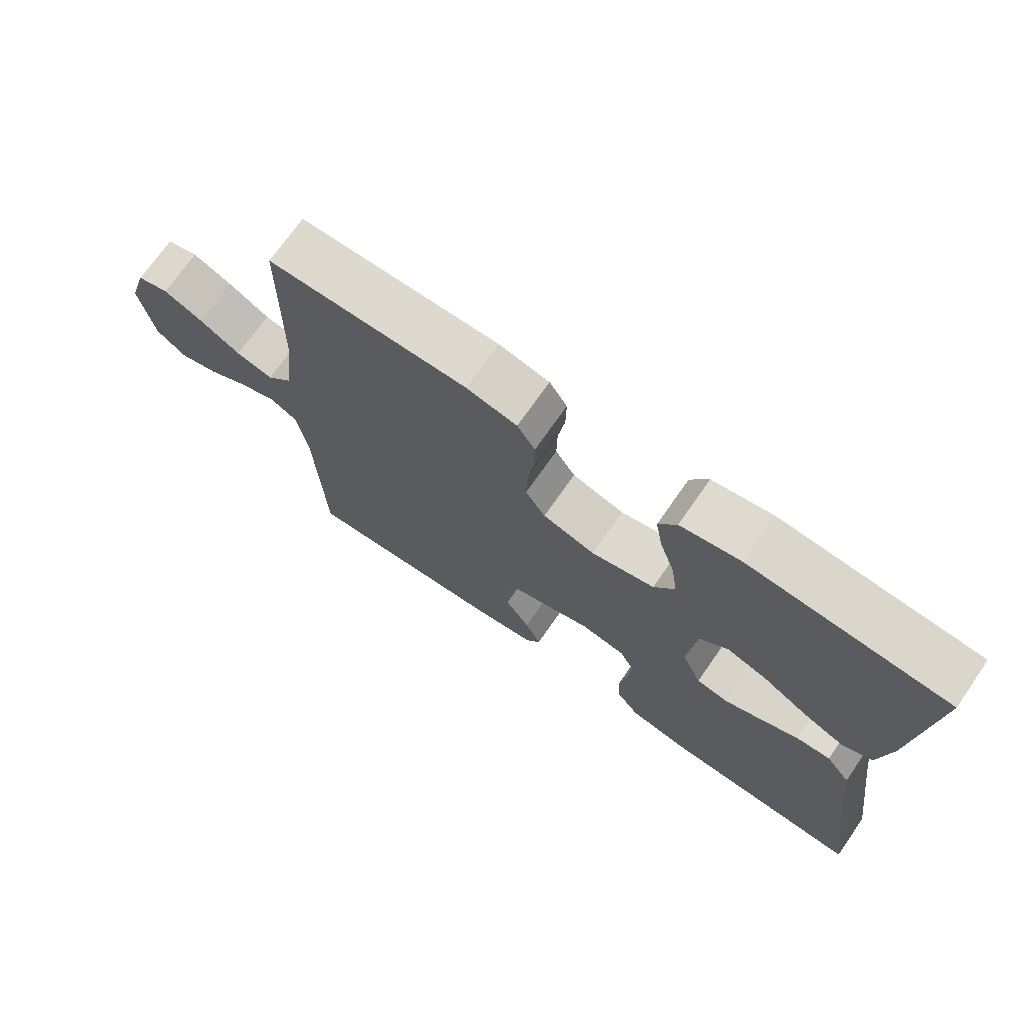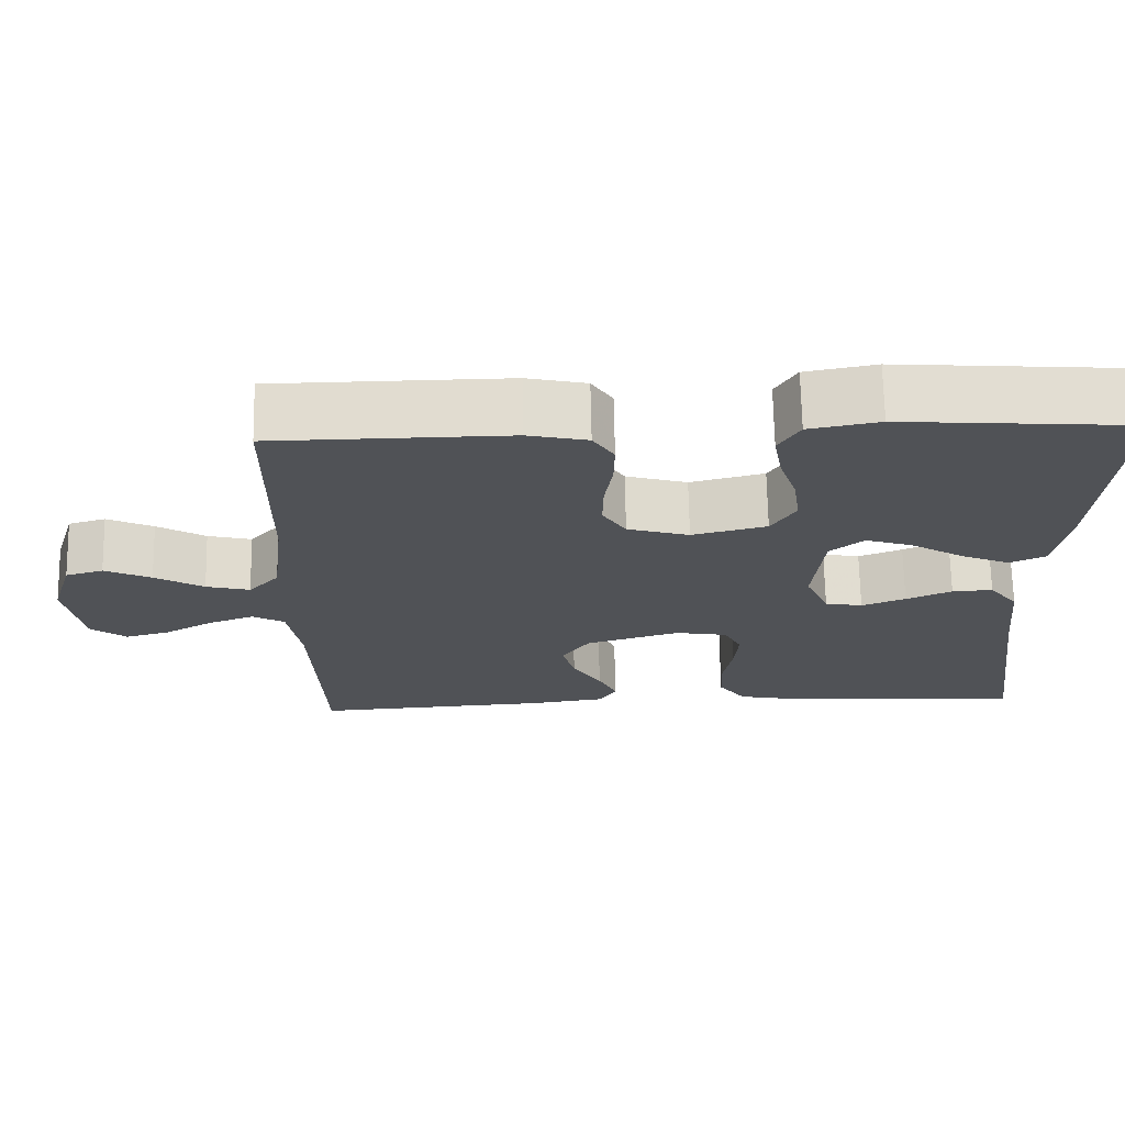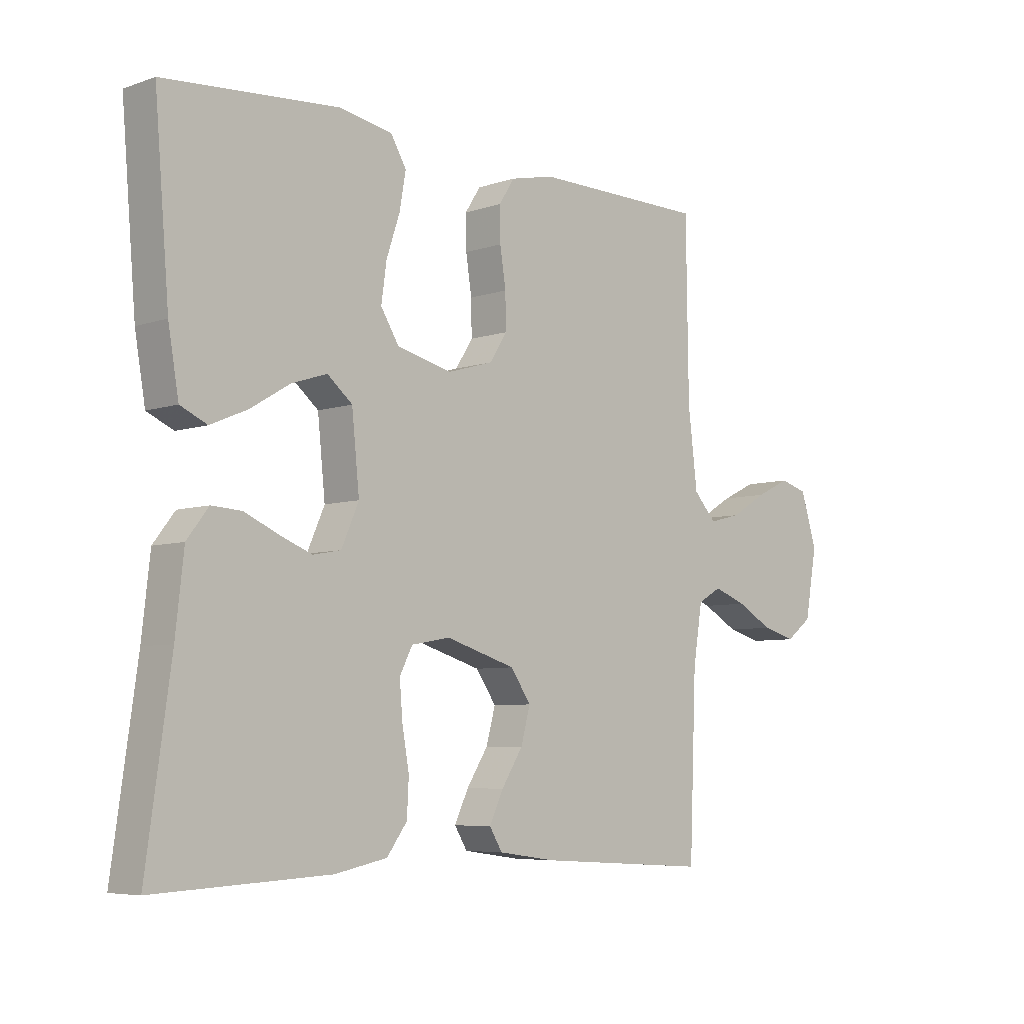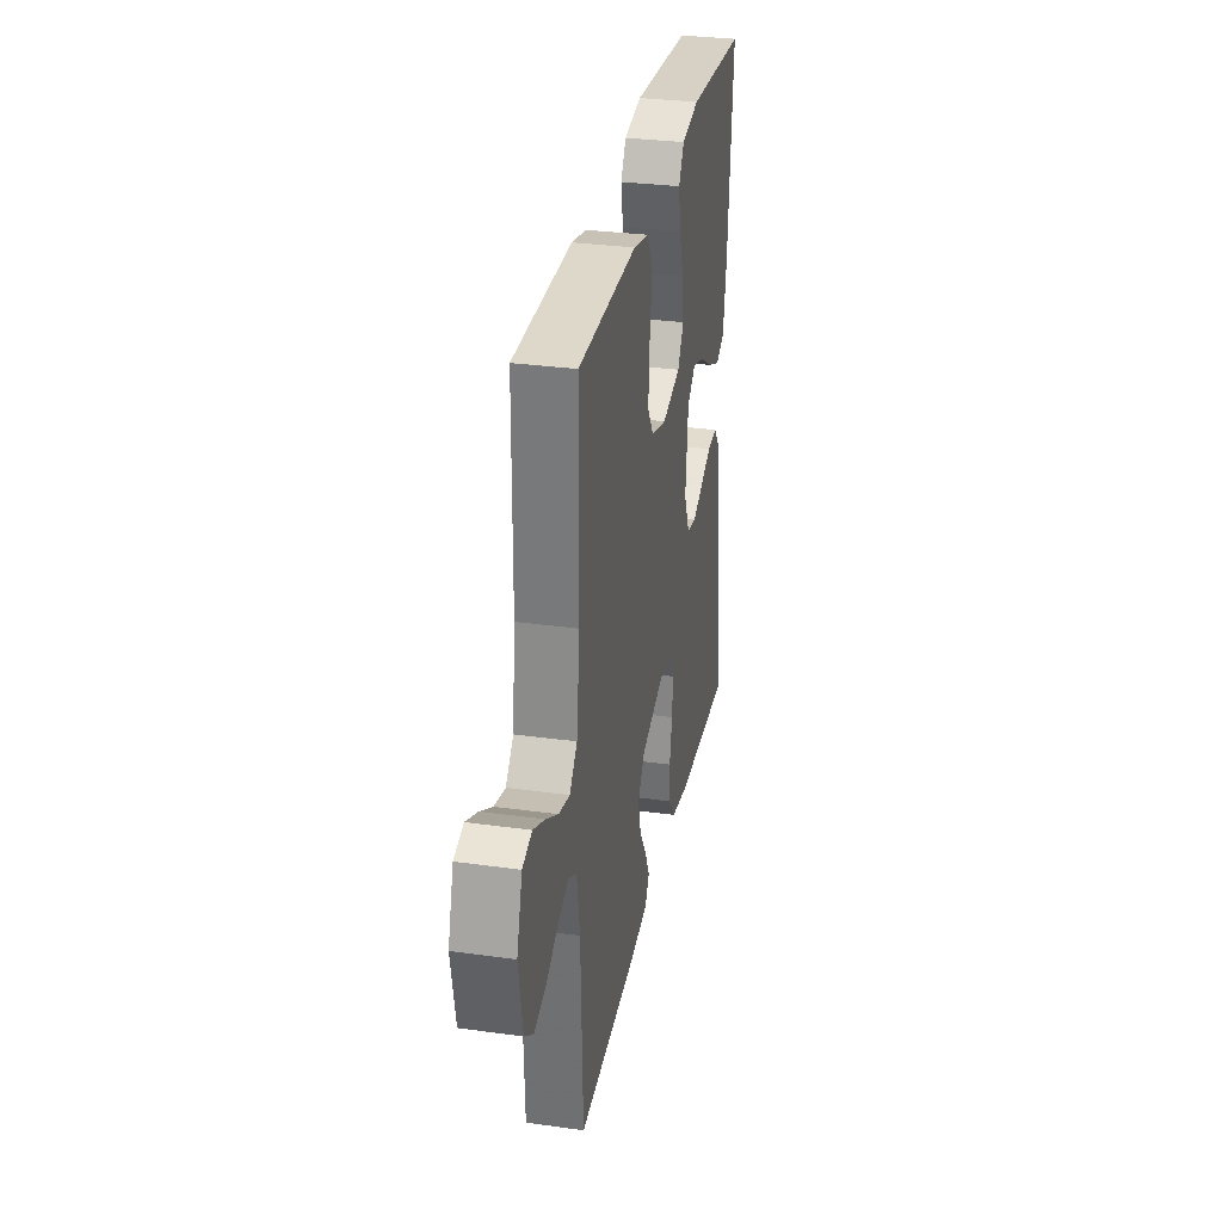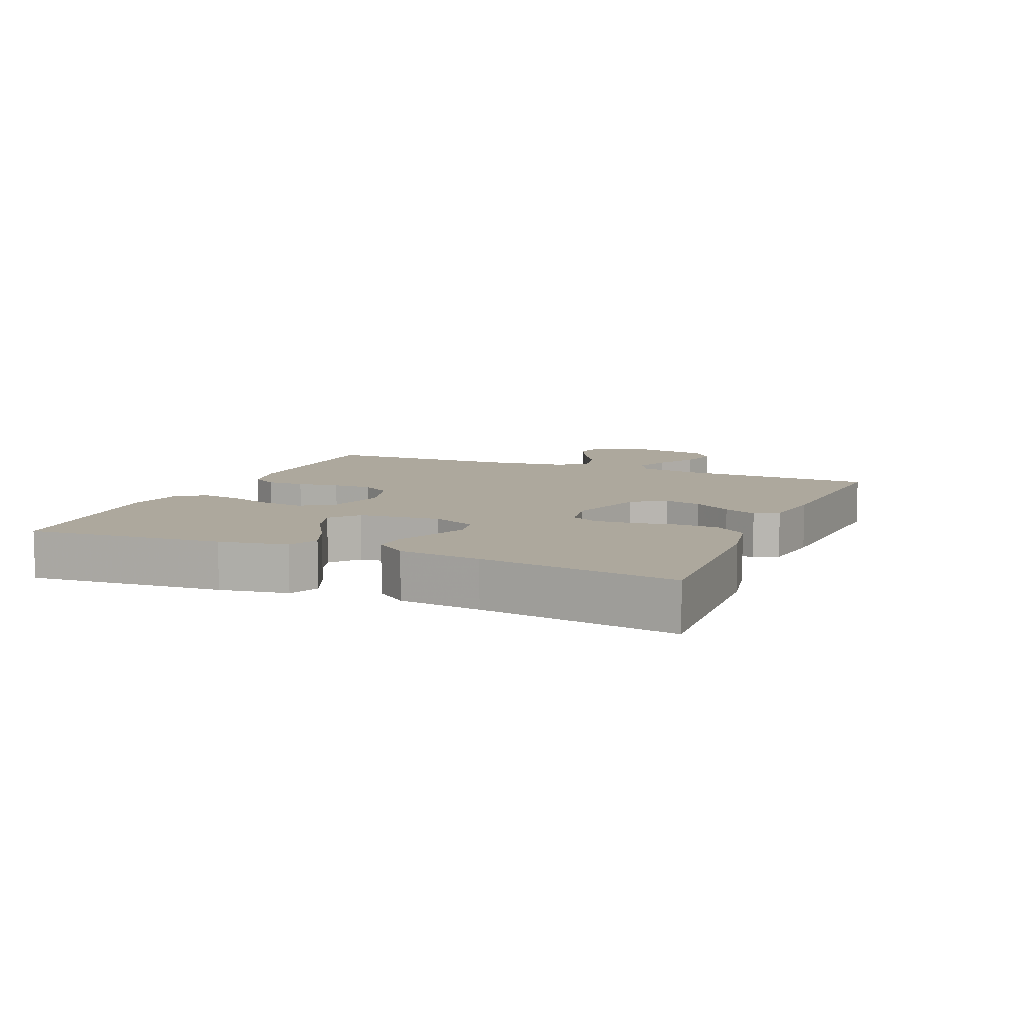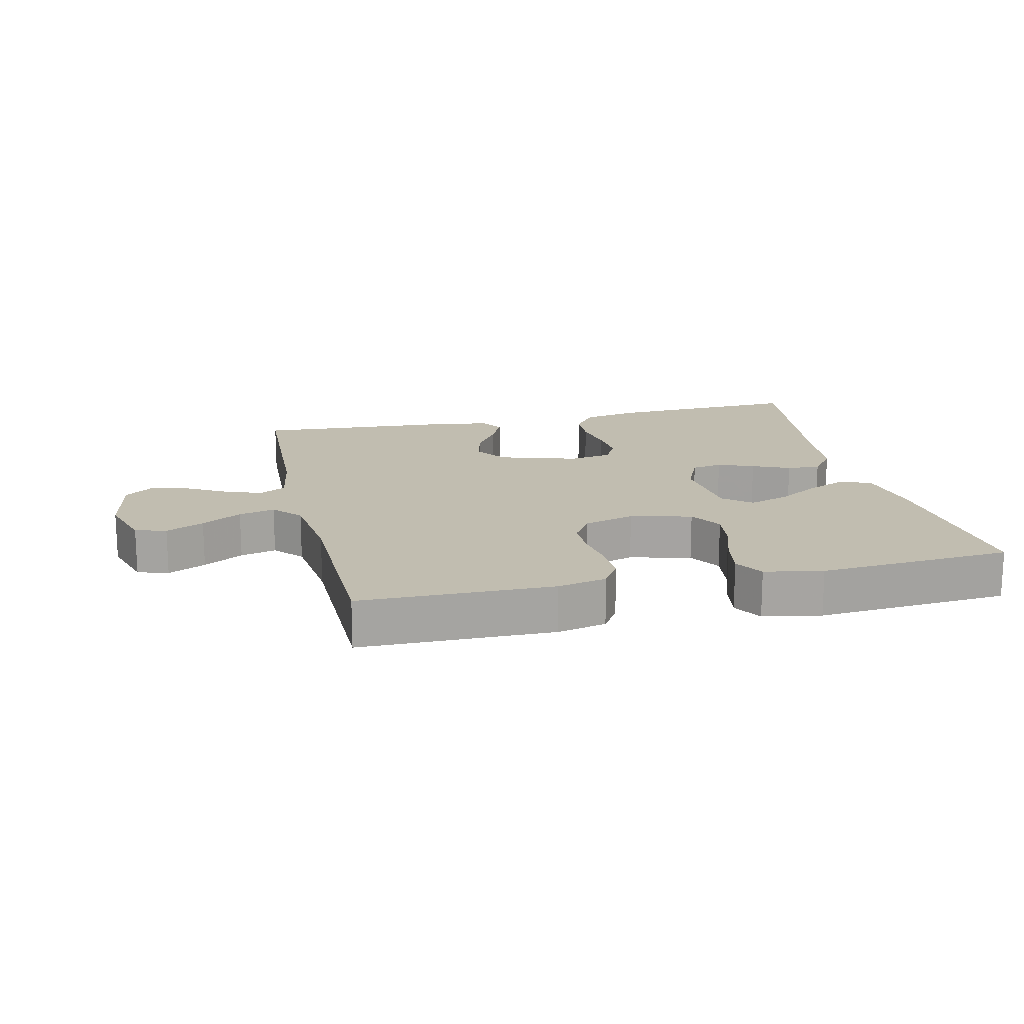
<metadata>
{"format":"obj","ext":"obj","renderer":"f3d","projection":"perspective","resolution":1024,"background":"white","views":[{"elev":71.6,"azim":34.8,"up":"+Z"},{"elev":69.2,"azim":-1.1,"up":"+Z"},{"elev":-6.2,"azim":135.2,"up":"+Z"},{"elev":31.1,"azim":-78.8,"up":"+Z"},{"elev":8.7,"azim":112.9,"up":"+Y"},{"elev":16.7,"azim":-12.9,"up":"+Y"}]}
</metadata>
<code>
v 0.5 0.07 -0.5
v 0.2 0.07 -0.486
v 0.11 0.07 -0.468
v 0.075 0.07 -0.421
v 0.072 0.07 -0.359
v 0.084 0.07 -0.291
v 0.089 0.07 -0.23
v 0.067 0.07 -0.187
v 0 0.07 -0.175
v -0.121 0.07 -0.212
v -0.156 0.07 -0.263
v -0.14 0.07 -0.322
v -0.103 0.07 -0.38
v -0.079 0.07 -0.431
v -0.101 0.07 -0.467
v -0.2 0.07 -0.481
v -0.5 0.07 -0.5
v -0.512 0.07 -0.2
v -0.528 0.07 -0.101
v -0.569 0.07 -0.078
v -0.626 0.07 -0.099
v -0.688 0.07 -0.134
v -0.746 0.07 -0.15
v -0.791 0.07 -0.116
v -0.812 0.07 0
v -0.784 0.07 0.09
v -0.736 0.07 0.104
v -0.677 0.07 0.076
v -0.615 0.07 0.039
v -0.559 0.07 0.025
v -0.52 0.07 0.068
v -0.504 0.07 0.2
v -0.5 0.07 0.5
v -0.2 0.07 0.503
v -0.124 0.07 0.486
v -0.097 0.07 0.444
v -0.098 0.07 0.386
v -0.108 0.07 0.321
v -0.109 0.07 0.261
v -0.079 0.07 0.214
v 0 0.07 0.191
v 0.095 0.07 0.215
v 0.126 0.07 0.265
v 0.117 0.07 0.33
v 0.094 0.07 0.399
v 0.083 0.07 0.461
v 0.11 0.07 0.506
v 0.2 0.07 0.523
v 0.5 0.07 0.5
v 0.475 0.07 0.2
v 0.457 0.07 0.095
v 0.411 0.07 0.074
v 0.348 0.07 0.101
v 0.28 0.07 0.142
v 0.219 0.07 0.162
v 0.176 0.07 0.126
v 0.163 0.07 0
v 0.193 0.07 -0.068
v 0.241 0.07 -0.077
v 0.297 0.07 -0.055
v 0.355 0.07 -0.029
v 0.407 0.07 -0.026
v 0.444 0.07 -0.074
v 0.458 0.07 -0.2
v 0.5 0 -0.5
v 0.2 0 -0.486
v 0.11 0 -0.468
v 0.075 0 -0.421
v 0.072 0 -0.359
v 0.084 0 -0.291
v 0.089 0 -0.23
v 0.067 0 -0.187
v 0 0 -0.175
v -0.121 0 -0.212
v -0.156 0 -0.263
v -0.14 0 -0.322
v -0.103 0 -0.38
v -0.079 0 -0.431
v -0.101 0 -0.467
v -0.2 0 -0.481
v -0.5 0 -0.5
v -0.512 0 -0.2
v -0.528 0 -0.101
v -0.569 0 -0.078
v -0.626 0 -0.099
v -0.688 0 -0.134
v -0.746 0 -0.15
v -0.791 0 -0.116
v -0.812 0 0
v -0.784 0 0.09
v -0.736 0 0.104
v -0.677 0 0.076
v -0.615 0 0.039
v -0.559 0 0.025
v -0.52 0 0.068
v -0.504 0 0.2
v -0.5 0 0.5
v -0.2 0 0.503
v -0.124 0 0.486
v -0.097 0 0.444
v -0.098 0 0.386
v -0.108 0 0.321
v -0.109 0 0.261
v -0.079 0 0.214
v 0 0 0.191
v 0.095 0 0.215
v 0.126 0 0.265
v 0.117 0 0.33
v 0.094 0 0.399
v 0.083 0 0.461
v 0.11 0 0.506
v 0.2 0 0.523
v 0.5 0 0.5
v 0.475 0 0.2
v 0.457 0 0.095
v 0.411 0 0.074
v 0.348 0 0.101
v 0.28 0 0.142
v 0.219 0 0.162
v 0.176 0 0.126
v 0.163 0 0
v 0.193 0 -0.068
v 0.241 0 -0.077
v 0.297 0 -0.055
v 0.355 0 -0.029
v 0.407 0 -0.026
v 0.444 0 -0.074
v 0.458 0 -0.2
f 62 63 64
f 61 62 64
f 60 61 64
f 4 5 6
f 3 4 6
f 2 3 6
f 1 2 6
f 64 1 6
f 60 64 6
f 59 60 6
f 58 59 6 7
f 57 58 7 8
f 56 57 8 9
f 52 53 54
f 51 52 54
f 50 51 54
f 49 50 54
f 48 49 54
f 47 48 54
f 46 47 54
f 45 46 54
f 44 45 54
f 43 44 54 55
f 42 43 55 56
f 36 37 38
f 35 36 38
f 34 35 38
f 33 34 38
f 32 33 38
f 31 32 38 39
f 30 31 39 40
f 27 28 29
f 26 27 29
f 25 26 29
f 24 25 29
f 23 24 29
f 22 23 29
f 21 22 29
f 20 21 29 30
f 30 40 41
f 20 30 41
f 19 20 41
f 16 17 18
f 15 16 18
f 14 15 18
f 13 14 18
f 12 13 18
f 11 12 18 19
f 56 9 10
f 42 56 10
f 41 42 10
f 19 41 10
f 10 11 19
f 128 127 126
f 128 126 125
f 128 125 124
f 70 69 68
f 70 68 67
f 70 67 66
f 70 66 65
f 70 65 128
f 70 128 124
f 70 124 123
f 71 70 123 122
f 72 71 122 121
f 73 72 121 120
f 118 117 116
f 118 116 115
f 118 115 114
f 118 114 113
f 118 113 112
f 118 112 111
f 118 111 110
f 118 110 109
f 118 109 108
f 119 118 108 107
f 120 119 107 106
f 102 101 100
f 102 100 99
f 102 99 98
f 102 98 97
f 102 97 96
f 103 102 96 95
f 104 103 95 94
f 93 92 91
f 93 91 90
f 93 90 89
f 93 89 88
f 93 88 87
f 93 87 86
f 93 86 85
f 94 93 85 84
f 105 104 94
f 105 94 84
f 105 84 83
f 82 81 80
f 82 80 79
f 82 79 78
f 82 78 77
f 82 77 76
f 83 82 76 75
f 74 73 120
f 74 120 106
f 74 106 105
f 74 105 83
f 83 75 74
f 1 65 66 2
f 2 66 67 3
f 3 67 68 4
f 4 68 69 5
f 5 69 70 6
f 6 70 71 7
f 7 71 72 8
f 8 72 73 9
f 9 73 74 10
f 10 74 75 11
f 11 75 76 12
f 12 76 77 13
f 13 77 78 14
f 14 78 79 15
f 15 79 80 16
f 16 80 81 17
f 17 81 82 18
f 18 82 83 19
f 19 83 84 20
f 20 84 85 21
f 21 85 86 22
f 22 86 87 23
f 23 87 88 24
f 24 88 89 25
f 25 89 90 26
f 26 90 91 27
f 27 91 92 28
f 28 92 93 29
f 29 93 94 30
f 30 94 95 31
f 31 95 96 32
f 32 96 97 33
f 33 97 98 34
f 34 98 99 35
f 35 99 100 36
f 36 100 101 37
f 37 101 102 38
f 38 102 103 39
f 39 103 104 40
f 40 104 105 41
f 41 105 106 42
f 42 106 107 43
f 43 107 108 44
f 44 108 109 45
f 45 109 110 46
f 46 110 111 47
f 47 111 112 48
f 48 112 113 49
f 49 113 114 50
f 50 114 115 51
f 51 115 116 52
f 52 116 117 53
f 53 117 118 54
f 54 118 119 55
f 55 119 120 56
f 56 120 121 57
f 57 121 122 58
f 58 122 123 59
f 59 123 124 60
f 60 124 125 61
f 61 125 126 62
f 62 126 127 63
f 63 127 128 64
f 64 128 65 1

</code>
